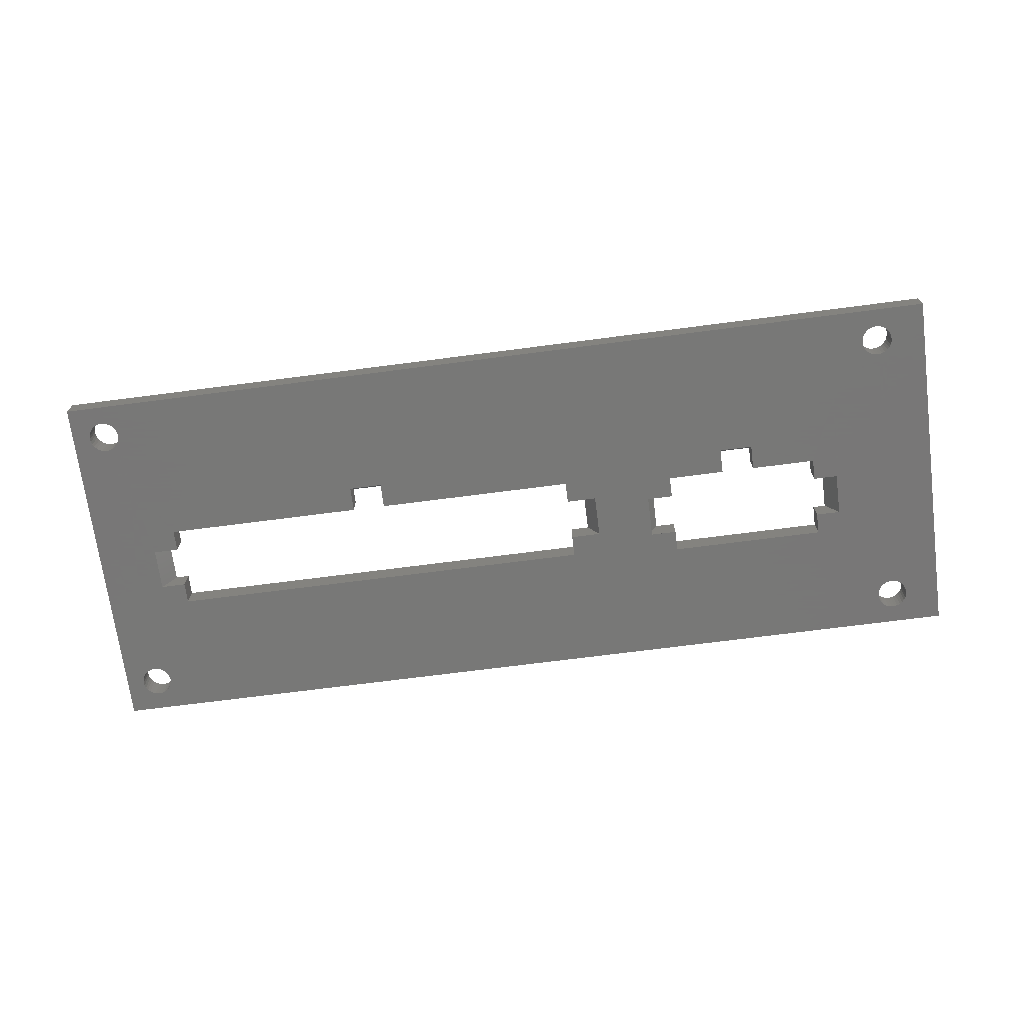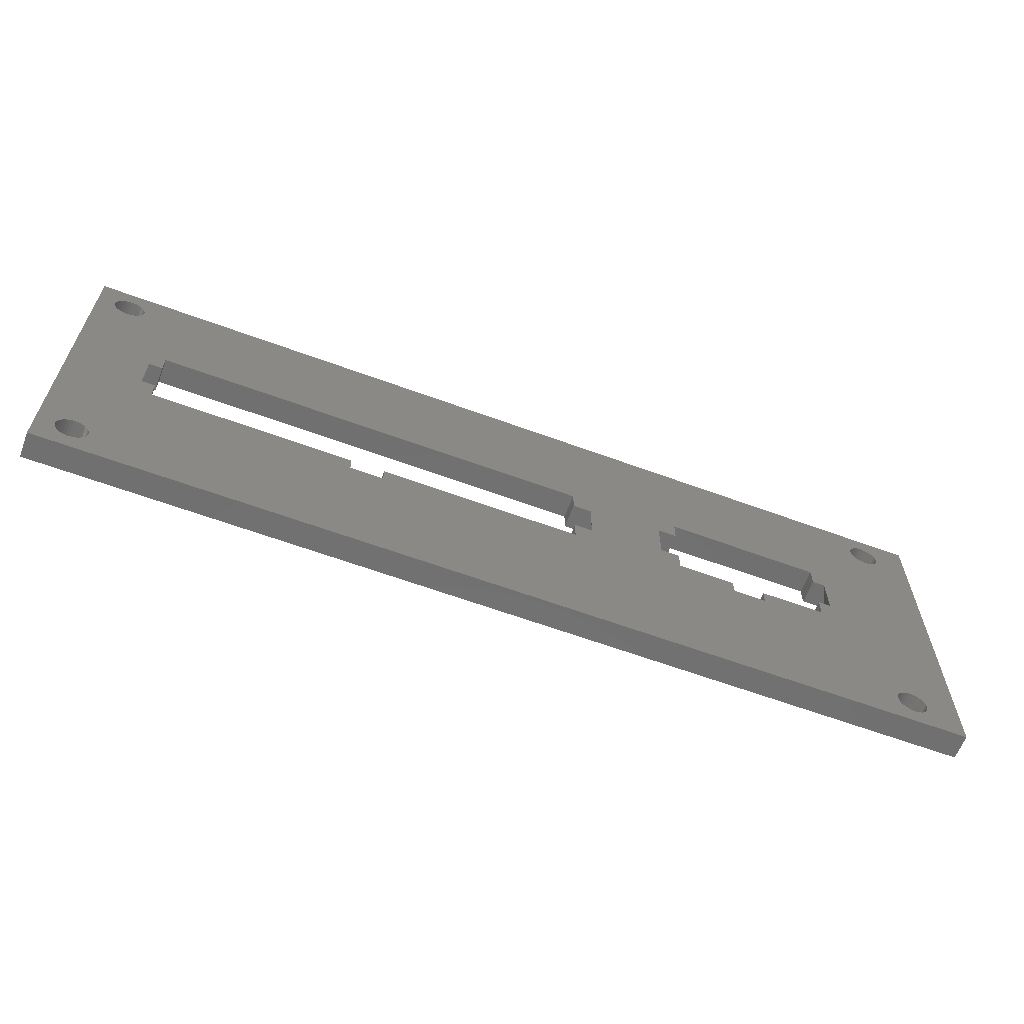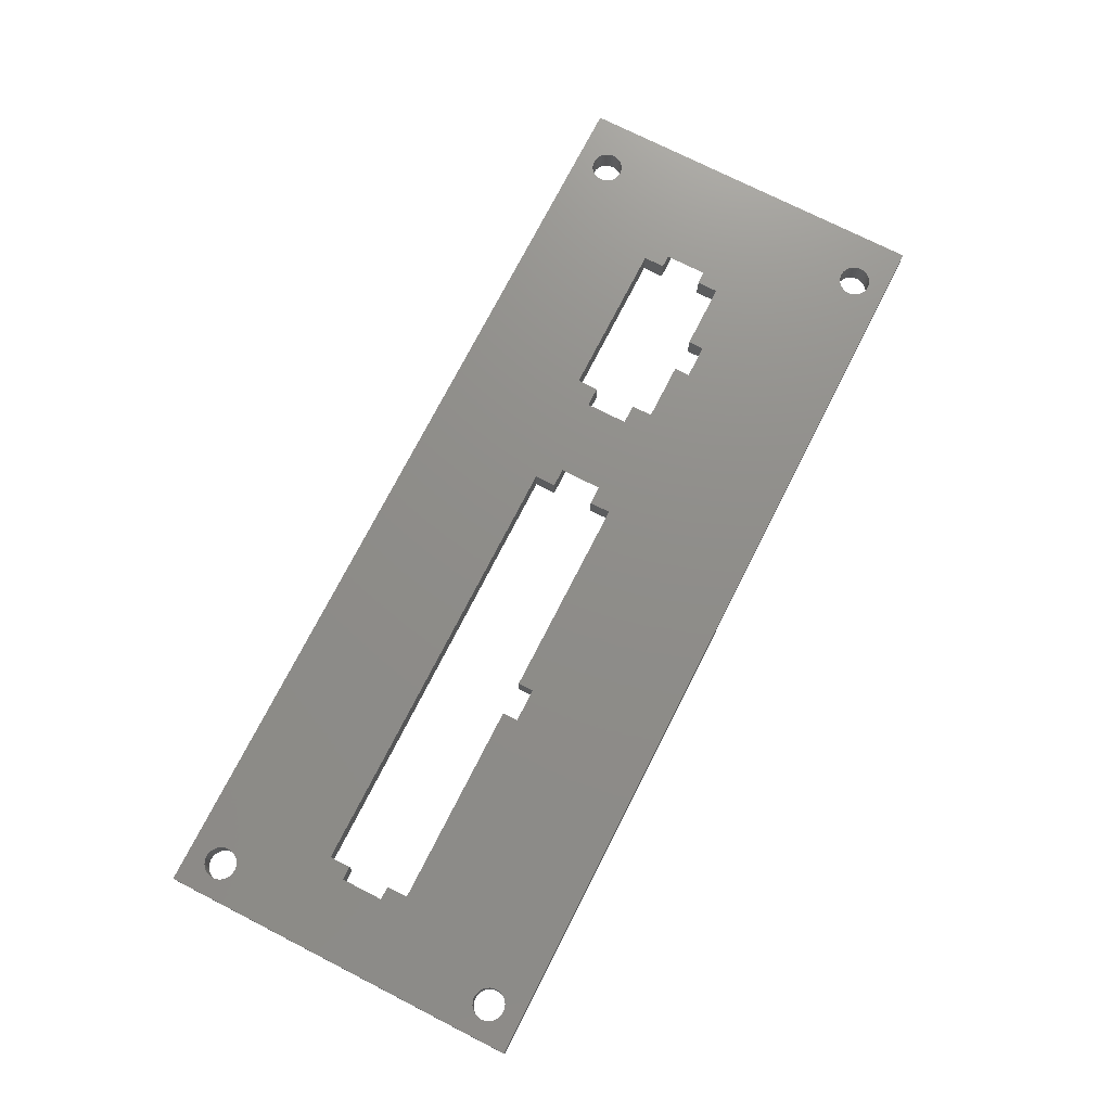
<metadata>
{"format":"stl","ext":"stl","renderer":"f3d","projection":"perspective","resolution":1024,"background":"white","views":[{"elev":-70.4,"azim":7.4,"up":"+Z"},{"elev":-62.4,"azim":-20.5,"up":"+Y"},{"elev":73.9,"azim":-63.0,"up":"+Z"}]}
</metadata>
<code>
# stl→obj: 346 verts, 712 faces
v 145.4 31.5 397
v 146 36.5 397
v 146 31.5 397
v 145.4 36.5 397
v 83.41 35.5 397
v 80.42 35.5 397
v 83.41 38 397
v 142 21 397
v 139.1 30.5 397
v 142 44 397
v 135.5 28 397
v 111.5 25.05 397
v 107.5 25.05 397
v 83.41 28 397
v 107.5 28 397
v 80.42 30.5 397
v 83.41 30.5 397
v 79 44 397
v 79 21 397
v 139.1 35.5 397
v 135.5 38 397
v 135.5 35.5 397
v 135.5 30.5 397
v 111.5 28 397
v 146 21 400
v 146 44 400
v 146 45 400
v 146 31.5 398.3
v 146 36.5 398.3
v 83.41 30.5 400
v 81.82 30.5 400
v 83.41 28 400
v 107.5 28 400
v 107.5 26.14 400
v 137.7 35.5 400
v 135.5 38 400
v 76 45 400
v 83.41 38 400
v 81.82 35.5 400
v 83.41 35.5 400
v 137.7 30.5 400
v 135.5 28 400
v 135.5 30.5 400
v 111.5 26.14 400
v 111.5 28 400
v 76 21 400
v 135.5 35.5 400
v 142 45 397
v 149.1 36.5 397
v 149.1 39 397
v 171 21 397
v 170.7 31.5 397
v 171 33 397
v 167.8 29 397
v 160 26.05 397
v 156 26.05 397
v 149.1 29 397
v 156 29 397
v 149.1 31.5 397
v 170.7 36.5 397
v 177 33 397
v 177 45 397
v 167.8 39 397
v 167.8 36.5 397
v 167.8 31.5 397
v 160 29 397
v 149.1 31.5 400
v 146.8 31.5 400
v 149.1 29 400
v 156 29 400
v 156 27.14 400
v 171 44 400
v 169.3 36.5 400
v 171 33 400
v 167.8 39 400
v 149.1 39 400
v 146.8 36.5 400
v 149.1 36.5 400
v 169.3 31.5 400
v 177 33 400
v 177 21 400
v 167.8 29 400
v 167.8 31.5 400
v 160 27.14 400
v 160 29 400
v 167.8 36.5 400
v 73 10 397
v 73 53 400
v 73 53 397
v 73 10 400
v 78.69 14.75 397
v 78.81 14.38 397
v 78.81 48.65 397
v 78.85 49 397
v 78.5 15.09 397
v 78.81 48.62 397
v 78.24 15.37 397
v 78.69 48.25 397
v 77.92 15.6 397
v 78.5 47.91 397
v 77.57 15.76 397
v 78.24 47.63 397
v 77.19 15.84 397
v 77.92 47.4 397
v 76.81 15.84 397
v 77.57 47.24 397
v 76.43 15.76 397
v 77.19 47.16 397
v 76.08 15.6 397
v 76.81 47.16 397
v 75.76 15.37 397
v 76.43 47.24 397
v 75.5 15.09 397
v 76.08 47.4 397
v 75.76 47.63 397
v 75.5 47.91 397
v 75.31 14.75 397
v 75.31 48.25 397
v 75.19 14.38 397
v 75.15 14 397
v 75.19 48.62 397
v 178.7 14.75 397
v 183 10 397
v 178.8 14.38 397
v 183 53 397
v 178.8 48.65 397
v 178.8 49 397
v 178.8 48.62 397
v 178.5 15.09 397
v 178.5 47.91 397
v 178.7 48.25 397
v 178.2 15.37 397
v 177.9 15.6 397
v 177.6 15.76 397
v 178.2 47.63 397
v 177.2 15.84 397
v 177.9 47.4 397
v 177.6 47.24 397
v 176.8 15.84 397
v 176.4 15.76 397
v 176.1 15.6 397
v 175.8 15.37 397
v 175.5 15.09 397
v 175.3 14.75 397
v 175.2 14.38 397
v 175.2 14 397
v 178.8 14.04 397
v 178.8 14 397
v 178.8 13.65 397
v 178.8 13.62 397
v 178.7 13.25 397
v 178.5 12.91 397
v 178.2 12.63 397
v 177.9 12.4 397
v 177.6 12.24 397
v 177.2 12.16 397
v 176.8 12.16 397
v 176.4 12.24 397
v 175.2 13.62 397
v 175.3 13.25 397
v 78.69 13.25 397
v 175.5 12.91 397
v 78.5 12.91 397
v 175.8 12.63 397
v 78.24 12.63 397
v 176.1 12.4 397
v 78.85 14.04 397
v 78.85 14 397
v 78.81 13.65 397
v 78.81 13.62 397
v 77.92 12.4 397
v 77.57 12.24 397
v 77.19 12.16 397
v 75.19 48.65 397
v 75.19 13.62 397
v 75.31 13.25 397
v 75.5 12.91 397
v 75.76 12.63 397
v 76.08 12.4 397
v 76.43 12.24 397
v 76.81 12.16 397
v 178.8 49.04 397
v 178.8 49.38 397
v 178.7 49.75 397
v 178.5 50.09 397
v 178.2 50.37 397
v 177.9 50.6 397
v 177.6 50.76 397
v 177.2 50.84 397
v 176.8 50.84 397
v 176.4 50.76 397
v 175.2 49.04 397
v 175.2 49 397
v 175.2 49.38 397
v 175.3 49.75 397
v 175.5 50.09 397
v 175.8 50.37 397
v 176.1 50.6 397
v 78.85 49.04 397
v 78.81 49.38 397
v 78.69 49.75 397
v 78.5 50.09 397
v 78.24 50.37 397
v 77.92 50.6 397
v 77.57 50.76 397
v 77.19 50.84 397
v 76.81 50.84 397
v 75.15 49.04 397
v 75.15 49 397
v 76.43 50.76 397
v 76.08 50.6 397
v 75.76 50.37 397
v 75.5 50.09 397
v 75.31 49.75 397
v 75.19 49.38 397
v 177.2 47.16 397
v 176.8 47.16 397
v 176.4 47.24 397
v 176.1 47.4 397
v 175.8 47.63 397
v 175.5 47.91 397
v 175.2 48.65 397
v 175.2 48.62 397
v 175.3 48.25 397
v 183 10 400
v 183 53 400
v 78.81 14.38 400
v 78.85 14 400
v 78.69 14.75 400
v 78.5 15.09 400
v 78.24 15.37 400
v 77.92 15.6 400
v 77.57 15.76 400
v 77.19 15.84 400
v 76.81 15.84 400
v 76.43 15.76 400
v 76.08 15.6 400
v 75.76 15.37 400
v 75.31 48.25 400
v 75.5 47.91 400
v 75.5 15.09 400
v 75.31 14.75 400
v 75.19 48.62 400
v 75.15 49 400
v 78.81 48.62 400
v 78.85 49 400
v 78.69 48.25 400
v 78.5 47.91 400
v 78.24 47.63 400
v 77.92 47.4 400
v 77.57 47.24 400
v 77.19 47.16 400
v 76.81 47.16 400
v 76.43 47.24 400
v 76.08 47.4 400
v 75.76 47.63 400
v 178.8 14.38 400
v 178.8 14 400
v 178.8 48.62 400
v 178.7 48.25 400
v 178.5 47.91 400
v 178.7 14.75 400
v 178.2 47.63 400
v 177.9 47.4 400
v 178.5 15.09 400
v 177.6 47.24 400
v 178.2 15.37 400
v 177.2 47.16 400
v 177.9 15.6 400
v 177.6 15.76 400
v 176.8 47.16 400
v 176.4 47.24 400
v 176.1 47.4 400
v 175.8 47.63 400
v 175.5 47.91 400
v 175.3 48.25 400
v 175.2 48.62 400
v 175.2 49 400
v 178.8 49 400
v 178.8 49.38 400
v 178.7 49.75 400
v 178.5 50.09 400
v 178.2 50.37 400
v 177.9 50.6 400
v 177.6 50.76 400
v 177.2 50.84 400
v 176.8 50.84 400
v 176.4 50.76 400
v 175.2 49.38 400
v 175.3 49.75 400
v 175.5 50.09 400
v 175.8 50.37 400
v 176.1 50.6 400
v 78.81 49.38 400
v 78.69 49.75 400
v 78.5 50.09 400
v 78.24 50.37 400
v 77.92 50.6 400
v 77.57 50.76 400
v 77.19 50.84 400
v 75.19 14.38 400
v 75.19 49.38 400
v 75.31 49.75 400
v 75.5 50.09 400
v 75.76 50.37 400
v 76.08 50.6 400
v 76.43 50.76 400
v 76.81 50.84 400
v 178.8 13.62 400
v 178.7 13.25 400
v 178.5 12.91 400
v 178.2 12.63 400
v 177.9 12.4 400
v 177.6 12.24 400
v 177.2 12.16 400
v 176.8 12.16 400
v 176.4 12.24 400
v 175.2 13.62 400
v 175.2 14 400
v 175.3 13.25 400
v 175.5 12.91 400
v 175.8 12.63 400
v 176.1 12.4 400
v 78.81 13.62 400
v 78.69 13.25 400
v 78.5 12.91 400
v 78.24 12.63 400
v 77.92 12.4 400
v 77.57 12.24 400
v 77.19 12.16 400
v 76.81 12.16 400
v 76.43 12.24 400
v 76.08 12.4 400
v 75.76 12.63 400
v 75.5 12.91 400
v 75.31 13.25 400
v 75.19 13.62 400
v 75.15 14 400
v 177.2 15.84 400
v 176.8 15.84 400
v 176.4 15.76 400
v 176.1 15.6 400
v 175.8 15.37 400
v 175.5 15.09 400
v 175.3 14.75 400
v 175.2 14.38 400
f 1 2 3
f 2 1 4
f 5 6 7
f 8 9 10
f 8 11 9
f 8 12 11
f 8 13 12
f 13 14 15
f 14 16 17
f 18 16 19
f 14 19 16
f 13 19 14
f 19 13 8
f 20 10 9
f 21 20 22
f 20 21 10
f 18 21 7
f 21 18 10
f 6 18 7
f 16 18 6
f 9 11 23
f 11 12 24
f 25 26 27
f 28 2 29
f 2 28 3
f 30 31 32
f 33 32 34
f 27 35 25
f 27 36 35
f 37 36 27
f 38 39 40
f 39 37 31
f 38 37 39
f 36 37 38
f 41 25 35
f 42 41 43
f 41 42 25
f 44 42 45
f 42 44 25
f 46 44 34
f 46 34 32
f 44 46 25
f 31 46 32
f 46 31 37
f 35 36 47
f 32 17 30
f 17 32 14
f 40 7 38
f 7 40 5
f 22 36 21
f 36 22 47
f 11 43 23
f 43 11 42
f 7 36 38
f 36 7 21
f 15 32 33
f 32 15 14
f 11 45 42
f 45 11 24
f 17 31 30
f 31 17 16
f 31 6 39
f 6 31 16
f 5 39 6
f 39 5 40
f 23 41 9
f 41 23 43
f 9 35 20
f 35 9 41
f 22 35 47
f 35 22 20
f 34 15 33
f 15 34 13
f 24 44 45
f 44 24 12
f 12 34 44
f 34 12 13
f 48 8 10
f 49 4 50
f 51 52 53
f 51 54 52
f 51 55 54
f 51 56 55
f 56 57 58
f 57 1 59
f 48 1 8
f 57 8 1
f 56 8 57
f 8 56 51
f 60 61 53
f 60 53 52
f 61 60 62
f 63 60 64
f 60 63 62
f 48 63 50
f 63 48 62
f 4 48 50
f 1 48 4
f 52 54 65
f 54 55 66
f 67 68 69
f 70 69 71
f 72 73 74
f 72 75 73
f 26 75 72
f 76 77 78
f 77 26 68
f 76 26 77
f 75 26 76
f 79 80 74
f 79 74 73
f 80 79 81
f 82 79 83
f 79 82 81
f 84 82 85
f 82 84 81
f 25 84 71
f 25 71 69
f 84 25 81
f 68 25 69
f 25 68 26
f 73 75 86
f 71 58 70
f 58 71 56
f 66 84 85
f 84 66 55
f 55 71 84
f 71 55 56
f 65 79 52
f 79 65 83
f 52 73 60
f 73 52 79
f 64 73 86
f 73 64 60
f 68 29 77
f 29 68 28
f 49 77 29
f 49 29 2
f 77 49 78
f 2 4 49
f 59 68 67
f 68 59 28
f 28 59 3
f 59 1 3
f 78 50 76
f 50 78 49
f 69 59 67
f 59 69 57
f 54 83 65
f 83 54 82
f 64 75 63
f 75 64 86
f 58 69 70
f 69 58 57
f 54 85 82
f 85 54 66
f 50 75 76
f 75 50 63
f 87 88 89
f 88 87 90
f 91 19 92
f 18 93 94
f 95 19 91
f 18 96 93
f 97 19 95
f 18 98 96
f 99 19 97
f 18 100 98
f 101 19 99
f 18 102 100
f 103 19 101
f 18 104 102
f 105 19 103
f 18 106 104
f 107 19 105
f 18 108 106
f 109 19 107
f 18 110 108
f 111 19 109
f 18 112 110
f 113 19 111
f 18 114 112
f 19 115 18
f 18 115 114
f 116 19 113
f 19 116 115
f 117 116 113
f 117 118 116
f 87 117 119
f 117 87 118
f 89 118 87
f 87 119 120
f 118 89 121
f 10 18 48
f 122 123 124
f 125 126 127
f 123 61 125
f 125 128 126
f 129 123 122
f 130 125 61
f 123 129 61
f 125 131 128
f 61 129 132
f 125 130 131
f 61 132 133
f 62 130 61
f 61 133 134
f 130 62 135
f 61 134 136
f 135 62 137
f 137 62 138
f 51 136 139
f 51 139 140
f 51 140 141
f 51 141 142
f 51 142 143
f 51 143 144
f 51 144 145
f 51 145 146
f 136 51 61
f 61 51 53
f 147 123 148
f 123 149 148
f 123 150 149
f 123 151 150
f 123 152 151
f 123 153 152
f 123 154 153
f 123 155 154
f 123 156 155
f 123 157 156
f 123 158 157
f 159 51 146
f 160 51 159
f 161 51 160
f 161 160 162
f 163 162 164
f 165 164 166
f 87 166 158
f 87 158 123
f 167 19 168
f 51 168 19
f 51 169 168
f 51 170 169
f 51 161 170
f 162 163 161
f 164 165 163
f 166 171 165
f 166 87 171
f 171 87 172
f 172 87 173
f 121 89 174
f 175 87 120
f 176 87 175
f 177 87 176
f 178 87 177
f 179 87 178
f 180 87 179
f 181 87 180
f 173 87 181
f 124 123 147
f 182 125 127
f 183 125 182
f 184 125 183
f 185 125 184
f 186 125 185
f 187 125 186
f 188 125 187
f 189 125 188
f 190 125 189
f 191 125 190
f 48 192 193
f 192 48 194
f 48 195 194
f 48 196 195
f 48 197 196
f 48 198 197
f 48 191 198
f 48 125 191
f 94 48 18
f 92 19 167
f 199 48 94
f 200 48 199
f 201 48 200
f 202 48 201
f 203 48 202
f 204 48 203
f 89 48 204
f 89 204 205
f 89 205 206
f 89 206 207
f 89 208 209
f 48 89 125
f 210 89 207
f 211 89 210
f 212 89 211
f 213 89 212
f 214 89 213
f 215 89 214
f 208 89 215
f 174 89 209
f 138 62 216
f 62 217 216
f 62 218 217
f 62 219 218
f 62 220 219
f 62 221 220
f 48 221 62
f 48 222 223
f 222 48 193
f 224 48 223
f 221 48 224
f 225 125 226
f 125 225 123
f 87 225 90
f 225 87 123
f 25 227 228
f 25 229 227
f 46 229 25
f 229 46 230
f 230 46 231
f 231 46 232
f 232 46 233
f 233 46 234
f 234 46 235
f 46 236 235
f 46 237 236
f 46 238 237
f 239 37 240
f 88 37 239
f 46 241 238
f 37 88 46
f 46 242 241
f 88 239 243
f 90 46 88
f 88 243 244
f 46 90 242
f 72 27 26
f 245 27 246
f 247 27 245
f 248 27 247
f 249 27 248
f 37 249 250
f 37 250 251
f 37 251 252
f 37 252 253
f 249 37 27
f 254 37 253
f 255 37 254
f 240 37 256
f 256 37 255
f 226 80 225
f 225 257 258
f 80 259 260
f 81 225 80
f 80 260 261
f 225 262 257
f 80 261 263
f 225 81 262
f 80 263 264
f 262 81 265
f 80 264 266
f 265 81 267
f 80 266 268
f 267 81 269
f 269 81 270
f 271 80 268
f 72 271 272
f 72 272 273
f 72 273 274
f 72 274 275
f 72 275 276
f 72 276 277
f 72 277 278
f 271 72 80
f 80 72 74
f 259 226 279
f 226 280 279
f 226 281 280
f 226 282 281
f 226 283 282
f 226 284 283
f 226 285 284
f 226 286 285
f 226 287 286
f 226 288 287
f 289 72 278
f 290 72 289
f 27 290 291
f 290 27 72
f 292 27 291
f 293 27 292
f 288 27 293
f 226 27 288
f 88 27 226
f 27 294 246
f 27 295 294
f 27 296 295
f 27 297 296
f 27 298 297
f 27 88 298
f 298 88 299
f 299 88 300
f 242 90 301
f 302 88 244
f 303 88 302
f 304 88 303
f 305 88 304
f 306 88 305
f 307 88 306
f 308 88 307
f 300 88 308
f 80 226 259
f 309 225 258
f 310 225 309
f 311 225 310
f 312 225 311
f 313 225 312
f 314 225 313
f 315 225 314
f 316 225 315
f 317 225 316
f 25 318 319
f 25 320 318
f 25 321 320
f 25 322 321
f 25 323 322
f 25 317 323
f 90 317 25
f 324 25 228
f 325 25 324
f 326 25 325
f 327 25 326
f 328 25 327
f 90 25 328
f 90 328 329
f 90 329 330
f 90 330 331
f 317 90 225
f 332 90 331
f 333 90 332
f 334 90 333
f 335 90 334
f 336 90 335
f 337 90 336
f 338 90 337
f 301 90 338
f 270 81 339
f 81 340 339
f 81 341 340
f 81 342 341
f 81 343 342
f 81 344 343
f 81 345 344
f 25 345 81
f 346 25 319
f 345 25 346
f 125 88 226
f 88 125 89
f 19 8 51
f 245 93 96
f 98 245 96
f 245 98 247
f 93 246 94
f 246 93 245
f 108 253 252
f 253 108 110
f 208 244 209
f 102 248 100
f 248 102 249
f 244 174 209
f 174 244 243
f 206 299 300
f 299 206 205
f 201 296 202
f 296 201 295
f 302 214 303
f 214 302 215
f 104 251 250
f 251 104 106
f 102 250 249
f 250 102 104
f 200 295 201
f 295 200 294
f 212 306 305
f 306 212 211
f 302 208 215
f 208 302 244
f 100 247 98
f 247 100 248
f 106 252 251
f 252 106 108
f 243 121 174
f 110 254 253
f 254 110 112
f 114 256 255
f 256 114 115
f 256 116 240
f 116 256 115
f 112 255 254
f 255 112 114
f 205 298 299
f 298 205 204
f 204 297 298
f 297 204 203
f 202 297 203
f 297 202 296
f 199 294 200
f 294 199 246
f 94 246 199
f 211 307 306
f 307 211 210
f 210 308 307
f 308 210 207
f 207 300 308
f 300 207 206
f 303 213 304
f 213 303 214
f 304 212 305
f 212 304 213
f 239 121 243
f 121 239 118
f 240 118 239
f 118 240 116
f 324 169 170
f 161 324 170
f 324 161 325
f 169 228 168
f 228 169 324
f 173 331 330
f 331 173 181
f 165 326 163
f 326 165 327
f 334 177 335
f 177 334 178
f 180 333 332
f 333 180 179
f 103 233 234
f 233 103 101
f 91 230 95
f 230 91 229
f 301 117 242
f 117 301 119
f 171 329 328
f 329 171 172
f 165 328 327
f 328 165 171
f 336 175 337
f 175 336 176
f 335 176 336
f 176 335 177
f 181 332 331
f 332 181 180
f 92 229 91
f 229 92 227
f 111 237 238
f 237 111 109
f 241 111 238
f 111 241 113
f 163 325 161
f 325 163 326
f 172 330 329
f 330 172 173
f 337 120 338
f 120 337 175
f 338 119 301
f 119 338 120
f 179 334 333
f 334 179 178
f 101 232 233
f 232 101 99
f 99 231 232
f 231 99 97
f 95 231 97
f 231 95 230
f 167 227 92
f 227 167 228
f 168 228 167
f 109 236 237
f 236 109 107
f 107 235 236
f 235 107 105
f 105 234 235
f 234 105 103
f 242 113 241
f 113 242 117
f 259 126 128
f 131 259 128
f 259 131 260
f 126 279 127
f 279 126 259
f 216 271 268
f 271 216 217
f 192 278 193
f 135 261 130
f 261 135 263
f 278 222 193
f 222 278 277
f 189 285 286
f 285 189 188
f 184 282 185
f 282 184 281
f 289 195 290
f 195 289 194
f 137 266 264
f 266 137 138
f 135 264 263
f 264 135 137
f 183 281 184
f 281 183 280
f 197 293 292
f 293 197 198
f 289 192 194
f 192 289 278
f 130 260 131
f 260 130 261
f 138 268 266
f 268 138 216
f 277 223 222
f 217 272 271
f 272 217 218
f 219 274 273
f 274 219 220
f 274 221 275
f 221 274 220
f 218 273 272
f 273 218 219
f 188 284 285
f 284 188 187
f 187 283 284
f 283 187 186
f 185 283 186
f 283 185 282
f 182 280 183
f 280 182 279
f 127 279 182
f 198 288 293
f 288 198 191
f 191 287 288
f 287 191 190
f 190 286 287
f 286 190 189
f 290 196 291
f 196 290 195
f 291 197 292
f 197 291 196
f 276 223 277
f 223 276 224
f 275 224 276
f 224 275 221
f 309 149 150
f 151 309 150
f 309 151 310
f 149 258 148
f 258 149 309
f 156 316 315
f 316 156 157
f 153 311 152
f 311 153 312
f 158 323 317
f 323 158 166
f 136 270 339
f 270 136 134
f 122 265 129
f 265 122 262
f 346 144 345
f 144 346 145
f 154 314 313
f 314 154 155
f 153 313 312
f 313 153 154
f 320 159 318
f 159 320 160
f 321 160 320
f 160 321 162
f 157 317 316
f 317 157 158
f 124 262 122
f 262 124 257
f 142 342 343
f 342 142 141
f 345 143 344
f 143 345 144
f 344 142 343
f 142 344 143
f 152 310 151
f 310 152 311
f 155 315 314
f 315 155 156
f 318 146 319
f 146 318 159
f 319 145 346
f 145 319 146
f 166 322 323
f 322 166 164
f 322 162 321
f 162 322 164
f 134 269 270
f 269 134 133
f 133 267 269
f 267 133 132
f 129 267 132
f 267 129 265
f 147 257 124
f 257 147 258
f 148 258 147
f 141 341 342
f 341 141 140
f 140 340 341
f 340 140 139
f 139 339 340
f 339 139 136

</code>
